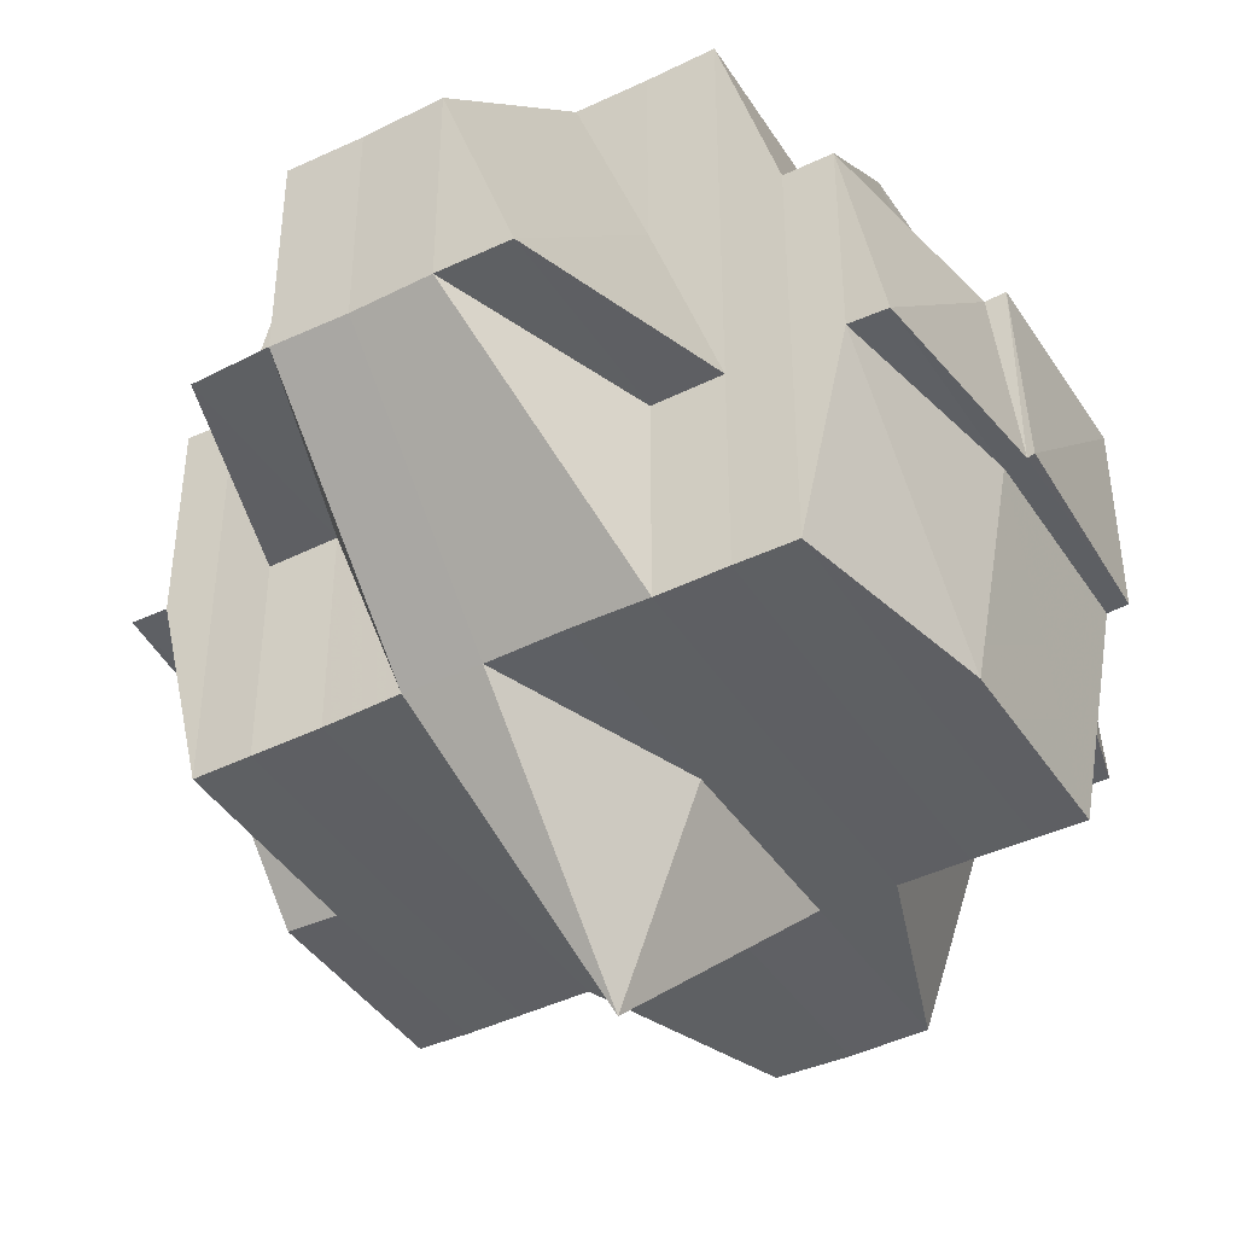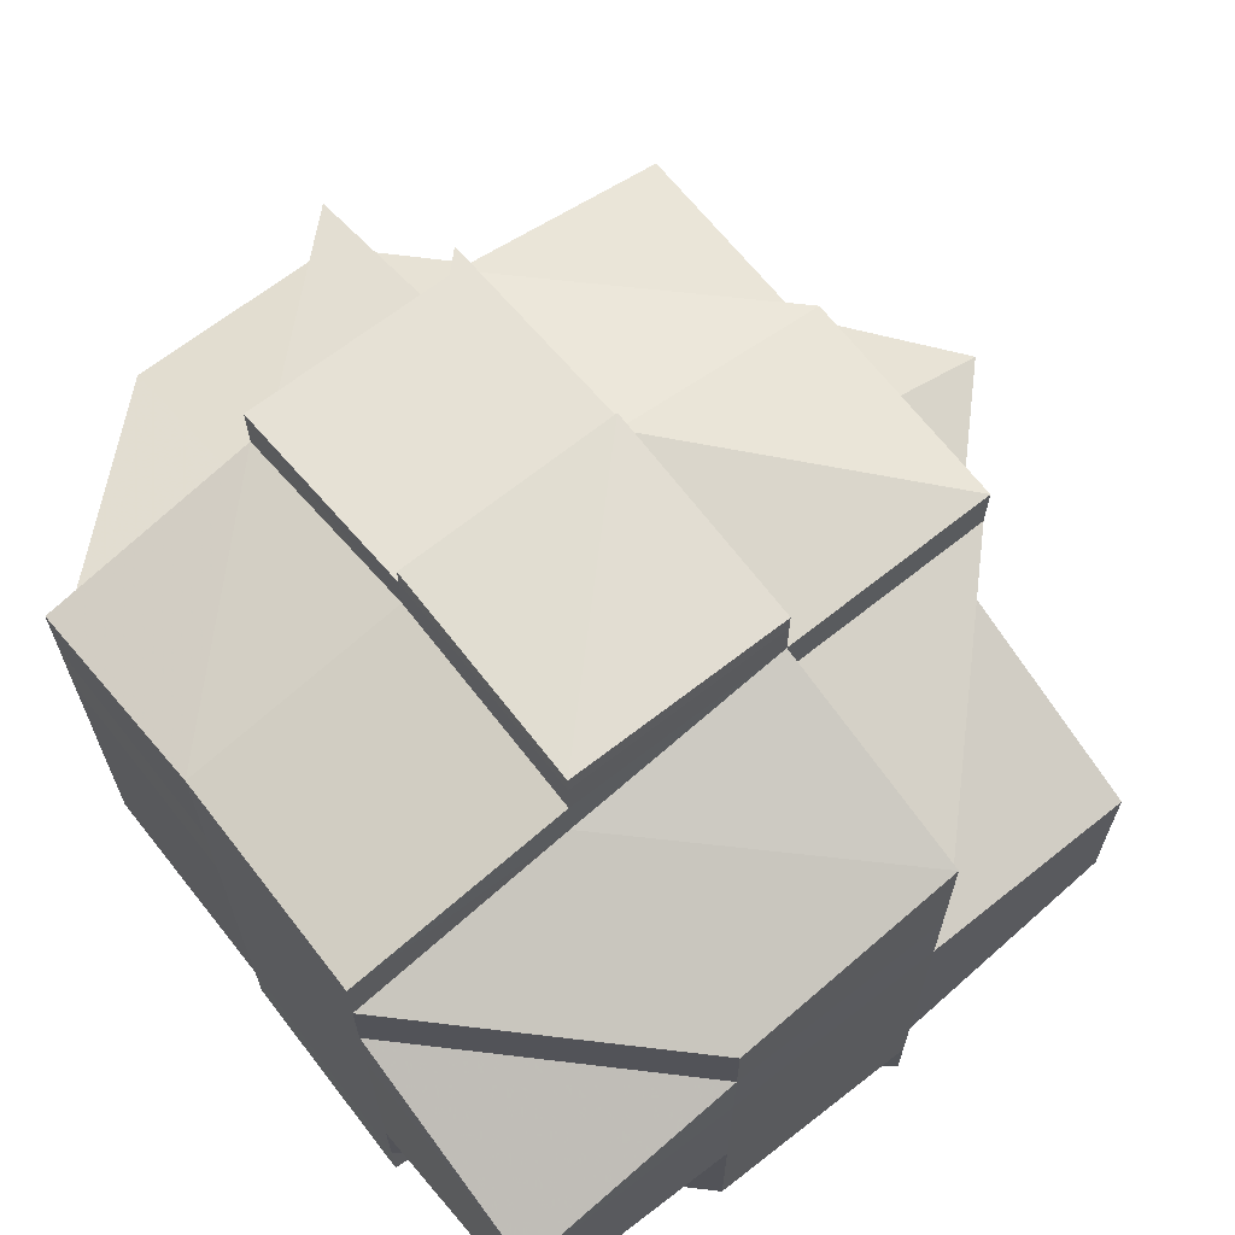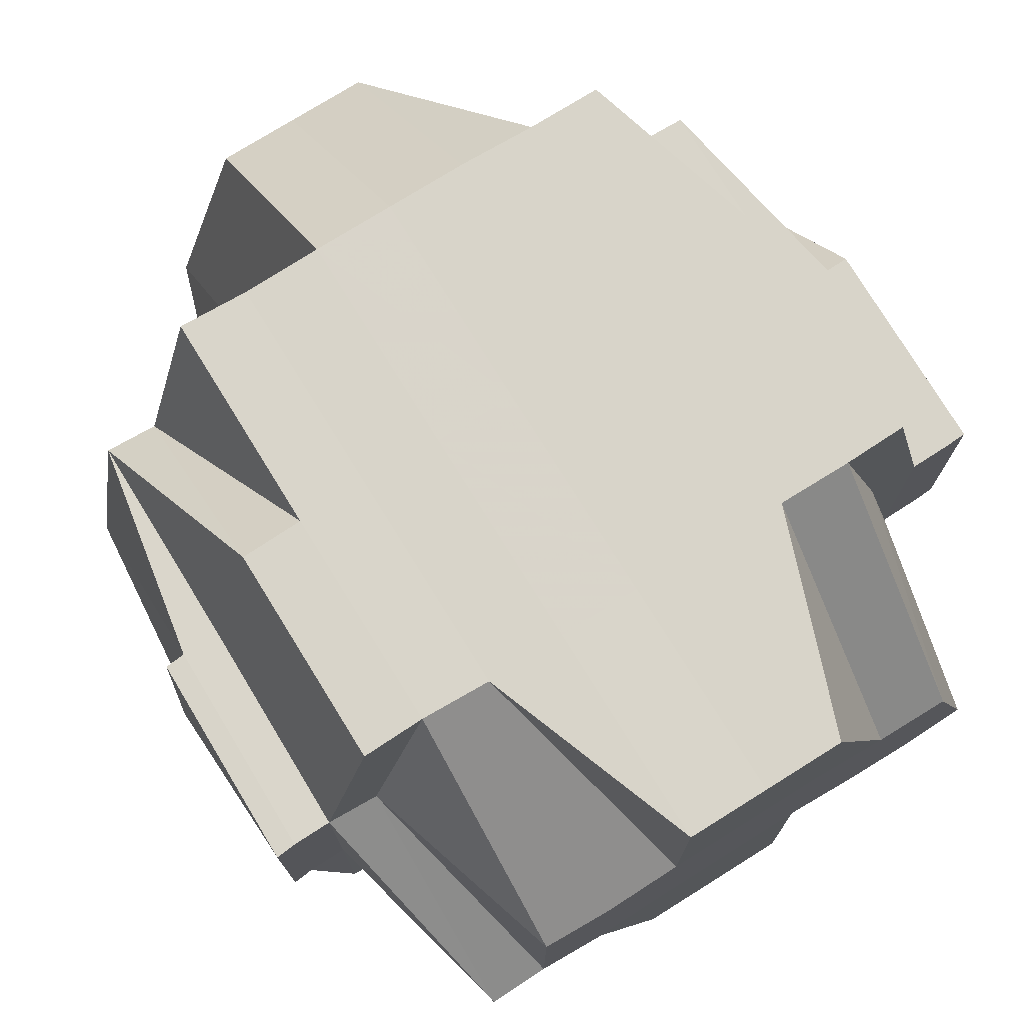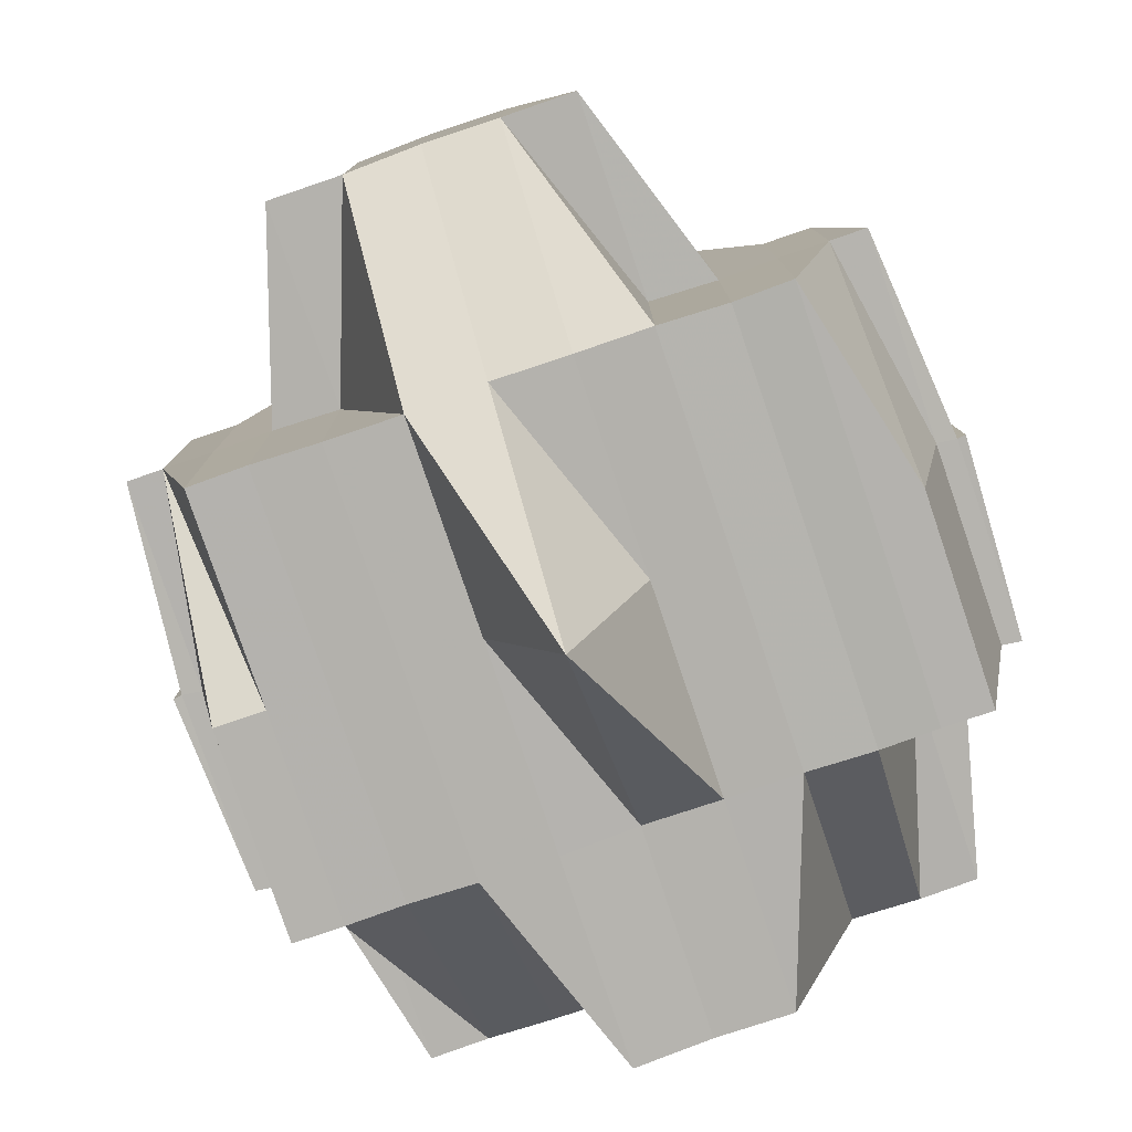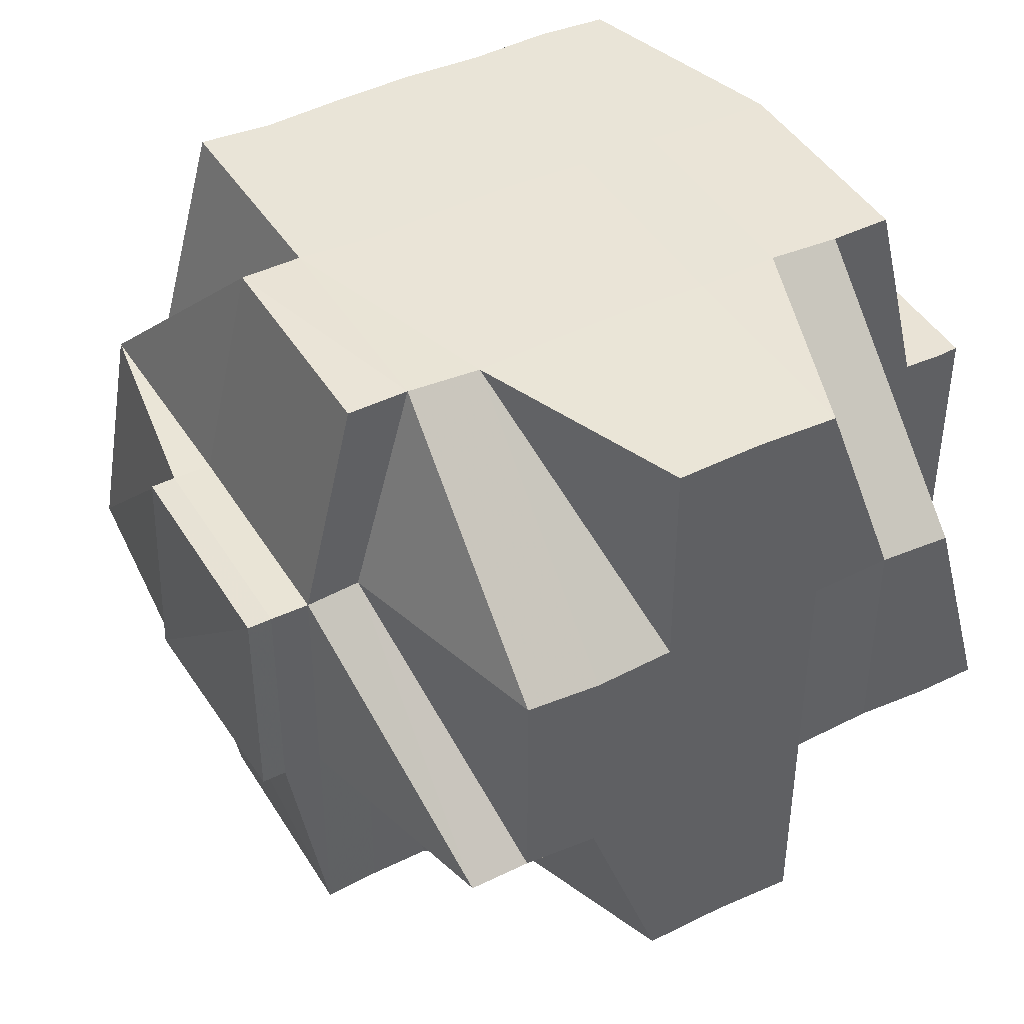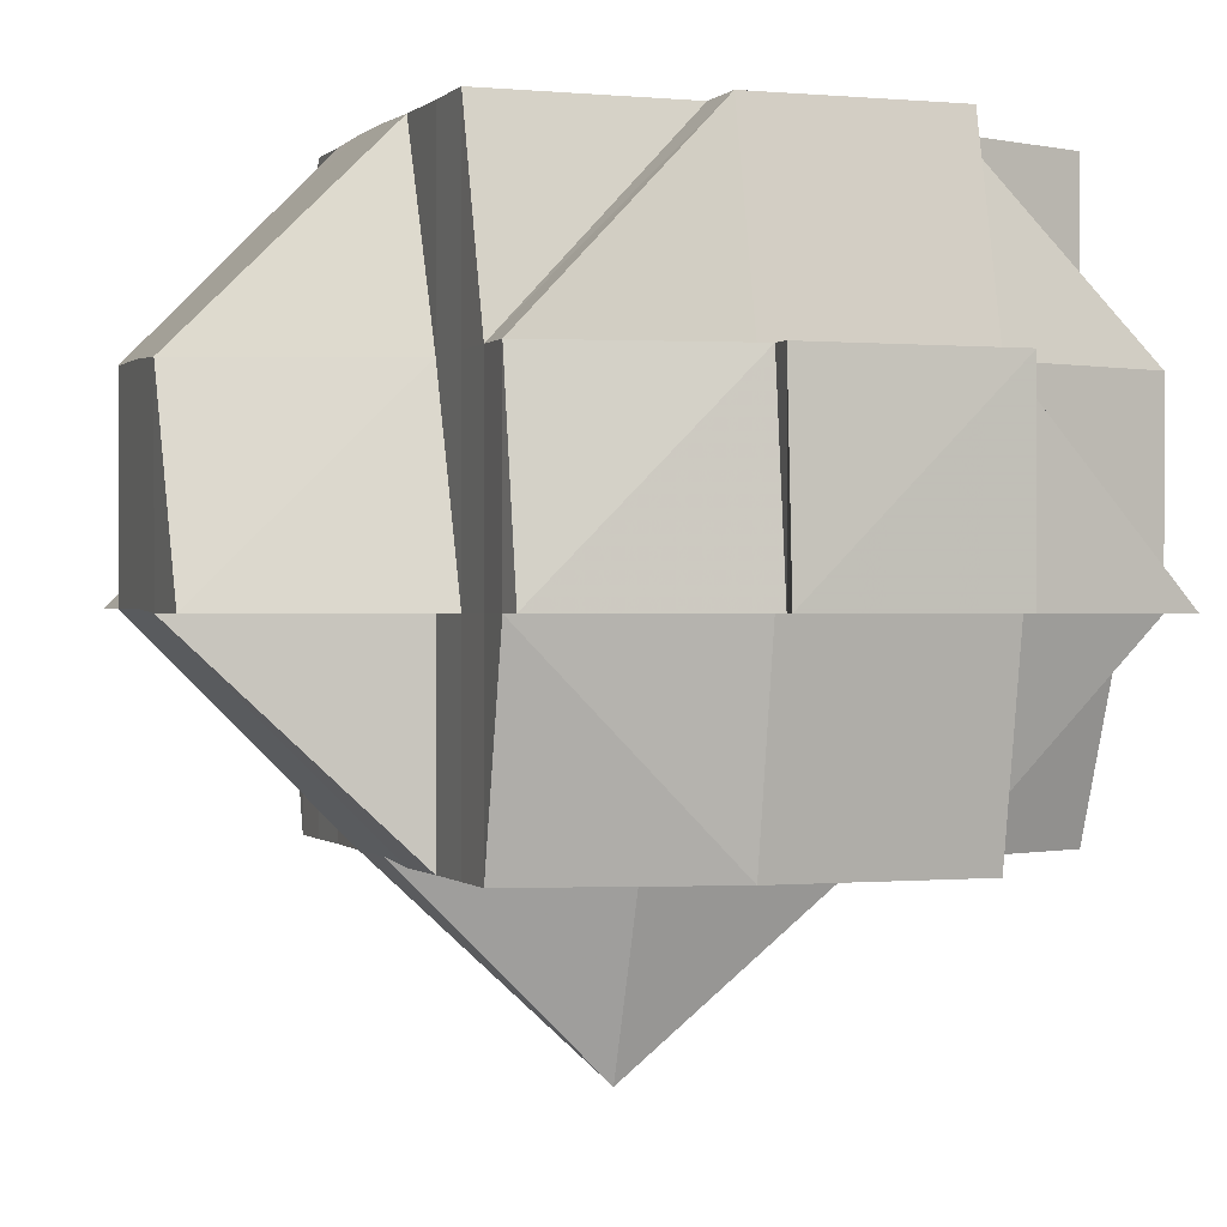
<metadata>
{"format":"obj","ext":"obj","renderer":"f3d","projection":"perspective","resolution":1024,"background":"white","views":[{"elev":-42.1,"azim":120.3,"up":"+Y"},{"elev":66.7,"azim":-128.2,"up":"+Z"},{"elev":75.1,"azim":-121.8,"up":"+Y"},{"elev":-79.8,"azim":108.7,"up":"+Y"},{"elev":43.7,"azim":-119.6,"up":"+Y"},{"elev":0.1,"azim":160.1,"up":"+Y"}]}
</metadata>
<code>
o 1988
v 2250 1888 23.75
v 2250 1888 23.75
v 2250 1888 23.75
v 2250 1888 23.75
v 2250 1888 23.75
v 2250 1888 23.75
v 2250 1888 23.75
v 2250 1888 23.75
v 2250 1888 23.75
v 2250 1888 23.75
v 2250 1888 23.75
v 2250 1888 23.75
v 2250 1888 23.75
v 2250 1888 23.75
v 2250 1888 23.75
v 2250 1888 23.75
v 2250 1888 23.75
v 2250 1888 23.75
v 2250 1888 23.75
v 2250 1888 23.75
v 2250 1888 23.75
v 2250 1888 23.75
v 2250 1888 23.75
v 2250 1888 23.75
v 2250 1888 23.75
v 2250 1888 23.75
v 2250 1888 23.75
v 2250 1888 23.75
v 2250 1888 23.75
v 2250 1888 23.75
v 2250 1888 23.75
v 2250 1888 23.75
v 2250 1888 23.76
v 2250 1888 23.75
v 2250 1888 23.75
v 2250 1888 23.75
v 2250 1888 23.76
v 2250 1888 23.76
v 2250 1888 23.76
v 2250 1888 23.76
v 2250 1888 23.76
v 2250 1888 23.76
v 2250 1888 23.75
v 2250 1888 23.76
v 2250 1888 23.76
v 2250 1888 23.76
v 2250 1888 23.76
v 2250 1888 23.76
v 2250 1888 23.76
v 2250 1888 23.76
v 2250 1888 23.76
v 2250 1888 23.76
v 2250 1888 23.76
v 2250 1888 23.76
v 2250 1888 23.77
v 2250 1888 23.76
v 2250 1888 23.76
v 2250 1888 23.76
v 2250 1888 23.76
v 2250 1888 23.76
v 2250 1888 23.76
v 2250 1888 23.75
v 2250 1888 23.75
v 2250 1888 23.75
v 2250 1888 23.76
v 2250 1888 23.75
v 2250 1888 23.76
v 2250 1888 23.76
v 2250 1888 23.76
v 2250 1888 23.75
v 2250 1888 23.76
v 2250 1888 23.75
v 2250 1888 23.76
v 2250 1888 23.76
v 2250 1888 23.76
v 2250 1888 23.76
v 2250 1888 23.76
v 2250 1888 23.76
v 2250 1888 23.76
v 2250 1888 23.76
v 2250 1888 23.76
v 2250 1888 23.76
v 2250 1888 23.76
v 2250 1888 23.77
v 2250 1888 23.76
v 2250 1888 23.76
v 2250 1888 23.77
v 2250 1888 23.77
v 2250 1888 23.76
v 2250 1888 23.77
v 2250 1888 23.77
v 2250 1888 23.77
v 2250 1888 23.77
v 2250 1888 23.77
v 2250 1888 23.77
v 2250 1888 23.77
v 2250 1888 23.76
v 2250 1888 23.77
v 2250 1888 23.77
v 2250 1888 23.77
v 2250 1888 23.77
v 2250 1888 23.77
v 2250 1888 23.77
v 2250 1888 23.77
v 2250 1888 23.77
v 2250 1888 23.77
v 2250 1888 23.77
v 2250 1888 23.76
v 2250 1888 23.78
v 2250 1888 23.76
v 2250 1888 23.77
v 2250 1888 23.76
v 2250 1888 23.76
v 2250 1888 23.76
v 2250 1888 23.76
v 2250 1888 23.76
v 2250 1888 23.76
v 2250 1888 23.76
v 2250 1888 23.76
v 2250 1888 23.76
v 2250 1888 23.76
v 2250 1888 23.75
v 2250 1888 23.75
v 2250 1888 23.76
v 2250 1888 23.75
v 2250 1888 23.75
v 2250 1888 23.75
v 2250 1888 23.75
v 2250 1888 23.75
v 2250 1888 23.75
v 2250 1888 23.75
v 2250 1888 23.75
v 2250 1888 23.76
v 2250 1888 23.76
v 2250 1888 23.75
v 2250 1888 23.76
v 2250 1888 23.76
v 2250 1888 23.76
v 2250 1888 23.76
v 2250 1888 23.76
v 2250 1888 23.76
v 2250 1888 23.76
v 2250 1888 23.77
v 2250 1888 23.77
v 2250 1888 23.77
v 2250 1888 23.77
v 2250 1888 23.77
v 2250 1888 23.77
v 2250 1888 23.77
v 2250 1888 23.77
v 2250 1888 23.76
v 2250 1888 23.77
v 2250 1888 23.77
v 2250 1888 23.77
v 2250 1888 23.77
v 2250 1888 23.77
v 2250 1888 23.77
v 2250 1888 23.77
v 2250 1888 23.77
v 2250 1888 23.77
v 2250 1888 23.77
v 2250 1888 23.78
v 2250 1888 23.78
v 2250 1888 23.77
v 2250 1888 23.78
v 2250 1888 23.77
v 2250 1888 23.78
v 2250 1888 23.78
v 2250 1888 23.78
v 2250 1888 23.78
v 2250 1888 23.78
v 2250 1888 23.78
v 2250 1888 23.78
v 2250 1888 23.78
v 2250 1888 23.78
v 2250 1888 23.78
v 2250 1888 23.78
v 2250 1888 23.78
v 2250 1888 23.78
v 2250 1888 23.78
v 2250 1888 23.78
v 2250 1888 23.78
v 2250 1888 23.79
v 2250 1888 23.78
v 2250 1888 23.78
v 2250 1888 23.77
v 2250 1888 23.78
v 2250 1888 23.78
v 2250 1888 23.79
v 2250 1888 23.79
v 2250 1888 23.79
v 2250 1888 23.79
v 2250 1888 23.79
v 2250 1888 23.79
v 2250 1888 23.79
v 2250 1888 23.79
v 2250 1888 23.79
v 2250 1888 23.79
v 2250 1888 23.78
v 2250 1888 23.79
v 2250 1888 23.79
v 2250 1888 23.79
v 2250 1888 23.79
v 2250 1888 23.79
v 2250 1888 23.79
v 2250 1888 23.79
v 2250 1888 23.79
v 2250 1888 23.79
v 2250 1888 23.79
v 2250 1888 23.79
v 2250 1888 23.78
v 2250 1888 23.79
v 2250 1888 23.79
v 2250 1888 23.78
v 2250 1888 23.79
v 2250 1888 23.78
v 2250 1888 23.78
v 2250 1888 23.78
v 2250 1888 23.78
v 2250 1888 23.78
v 2250 1888 23.78
v 2250 1888 23.78
v 2250 1888 23.77
v 2250 1888 23.78
v 2250 1888 23.78
v 2250 1888 23.78
v 2250 1888 23.78
v 2250 1888 23.78
v 2250 1888 23.79
v 2250 1888 23.79
v 2250 1888 23.79
v 2250 1888 23.78
v 2250 1888 23.79
v 2250 1888 23.79
v 2250 1888 23.78
v 2250 1888 23.78
v 2250 1888 23.78
v 2250 1888 23.77
v 2250 1888 23.78
v 2250 1888 23.78
v 2250 1888 23.78
v 2250 1888 23.79
v 2250 1888 23.78
v 2250 1888 23.78
v 2250 1888 23.78
v 2250 1888 23.78
v 2250 1888 23.78
v 2250 1888 23.78
v 2250 1888 23.79
v 2250 1888 23.79
v 2250 1888 23.78
v 2250 1888 23.78
v 2250 1888 23.78
v 2250 1888 23.79
v 2250 1888 23.79
v 2250 1888 23.79
v 2250 1888 23.78
v 2250 1888 23.77
v 2250 1888 23.79
v 2250 1888 23.79
v 2250 1888 23.78
v 2250 1888 23.79
v 2250 1888 23.79
v 2250 1888 23.79
v 2250 1888 23.79
v 2250 1888 23.79
v 2250 1888 23.79
v 2250 1888 23.79
v 2250 1888 23.79
v 2250 1888 23.79
v 2250 1888 23.79
v 2250 1888 23.79
v 2250 1888 23.79
v 2250 1888 23.79
v 2250 1888 23.76
v 2250 1888 23.76
v 2250 1888 23.76
v 2250 1888 23.76
v 2250 1888 23.77
v 2250 1888 23.77
v 2250 1888 23.77
v 2250 1888 23.77
v 2250 1888 23.78
v 2250 1888 23.77
v 2250 1888 23.77
v 2250 1888 23.77
v 2250 1888 23.77
v 2250 1888 23.77
v 2250 1888 23.77
v 2250 1888 23.78
v 2250 1888 23.77
v 2250 1888 23.77
v 2250 1888 23.78
v 2250 1888 23.78
v 2250 1888 23.78
v 2250 1888 23.78
v 2250 1888 23.78
v 2250 1888 23.78
v 2250 1888 23.78
v 2250 1888 23.78
v 2250 1888 23.78
v 2250 1888 23.78
v 2250 1888 23.79
v 2250 1888 23.79
v 2250 1888 23.79
v 2250 1888 23.79
v 2250 1888 23.79
v 2250 1888 23.79
f 1 2 3
f 2 4 5
f 1 6 7
f 8 9 10
f 11 12 9
f 13 14 8
f 15 16 10
f 17 18 16
f 19 20 15
f 20 21 18
f 20 22 17
f 23 24 20
f 22 25 26
f 22 27 28
f 28 29 30
f 27 31 25
f 32 33 31
f 34 27 35
f 36 37 27
f 37 38 39
f 39 40 41
f 42 41 43
f 44 45 39
f 44 46 45
f 47 46 44
f 48 47 44
f 48 49 50
f 51 47 48
f 52 53 48
f 54 55 51
f 56 54 57
f 57 48 58
f 59 52 58
f 58 50 21
f 58 48 60
f 60 61 62
f 63 58 64
f 63 64 20
f 65 58 63
f 66 63 20
f 66 65 63
f 67 65 66
f 67 68 65
f 69 67 66
f 70 69 66
f 71 69 72
f 69 73 67
f 73 68 67
f 68 74 75
f 76 77 74
f 73 78 68
f 79 73 80
f 81 78 73
f 82 83 73
f 83 84 78
f 78 85 86
f 87 88 85
f 78 87 89
f 90 87 78
f 90 91 87
f 91 92 87
f 87 92 93
f 94 91 90
f 91 95 92
f 96 94 90
f 96 90 97
f 94 98 91
f 98 95 91
f 99 94 96
f 100 98 94
f 99 100 94
f 101 102 99
f 103 100 99
f 104 99 96
f 105 101 104
f 106 99 104
f 104 96 97
f 107 104 108
f 103 109 100
f 100 109 98
f 110 104 97
f 97 111 112
f 97 112 113
f 110 97 114
f 114 113 115
f 114 97 116
f 117 110 114
f 117 114 118
f 118 114 69
f 119 120 118
f 121 118 122
f 123 119 122
f 122 124 125
f 14 123 126
f 127 122 126
f 122 70 126
f 126 70 128
f 70 129 130
f 131 130 132
f 133 134 135
f 136 137 134
f 134 138 139
f 134 139 31
f 45 140 134
f 140 117 134
f 45 141 140
f 140 142 117
f 141 142 140
f 142 110 117
f 46 141 45
f 142 143 110
f 46 144 141
f 141 145 142
f 144 145 141
f 145 143 142
f 146 144 46
f 147 148 145
f 146 149 144
f 143 150 151
f 152 146 46
f 47 152 46
f 152 153 146
f 153 149 146
f 154 152 47
f 51 154 47
f 93 154 51
f 149 155 156
f 93 157 154
f 154 158 152
f 158 153 152
f 157 158 154
f 92 157 93
f 158 159 153
f 92 160 157
f 157 161 158
f 161 159 158
f 160 161 157
f 95 160 92
f 161 162 159
f 163 162 164
f 162 165 166
f 95 167 160
f 160 168 161
f 167 168 160
f 169 167 95
f 170 171 168
f 98 169 95
f 169 172 167
f 109 169 98
f 109 173 169
f 173 172 169
f 172 174 175
f 176 173 109
f 177 178 172
f 176 179 173
f 180 179 176
f 181 182 176
f 182 183 179
f 184 176 109
f 184 109 103
f 185 176 184
f 186 184 103
f 179 187 188
f 179 189 187
f 190 191 189
f 192 193 191
f 194 192 195
f 183 194 196
f 197 196 179
f 198 197 199
f 195 200 201
f 196 201 202
f 203 201 204
f 205 206 203
f 201 207 208
f 209 208 210
f 196 202 211
f 202 212 213
f 202 213 214
f 178 215 211
f 211 202 216
f 217 211 172
f 172 211 218
f 211 216 218
f 218 216 219
f 218 219 168
f 168 219 220
f 219 216 221
f 168 222 223
f 219 224 222
f 216 225 221
f 221 226 165
f 225 227 226
f 221 225 228
f 225 229 227
f 230 231 229
f 232 230 225
f 233 234 225
f 228 235 236
f 237 236 238
f 239 240 236
f 240 241 235
f 241 242 243
f 244 245 235
f 236 235 246
f 235 245 247
f 235 247 246
f 245 248 247
f 245 249 248
f 249 250 251
f 247 248 185
f 248 252 253
f 248 254 252
f 255 256 254
f 247 185 257
f 246 247 257
f 257 185 184
f 257 184 186
f 246 257 258
f 258 257 186
f 249 259 255
f 234 259 249
f 260 249 261
f 262 259 260
f 259 263 190
f 264 265 259
f 263 266 267
f 265 268 266
f 269 267 270
f 271 268 272
f 271 273 274
f 275 276 277
f 278 279 276
f 145 280 143
f 281 280 145
f 148 282 280
f 282 283 258
f 284 258 280
f 280 285 143
f 280 258 285
f 143 285 286
f 258 186 285
f 285 186 106
f 186 287 288
f 285 288 150
f 149 289 281
f 289 290 291
f 289 291 155
f 292 289 149
f 153 292 149
f 159 292 153
f 159 236 292
f 292 236 289
f 236 246 289
f 293 294 295
f 296 297 298
f 299 300 301
f 302 303 300
f 304 305 306
f 306 307 308

</code>
